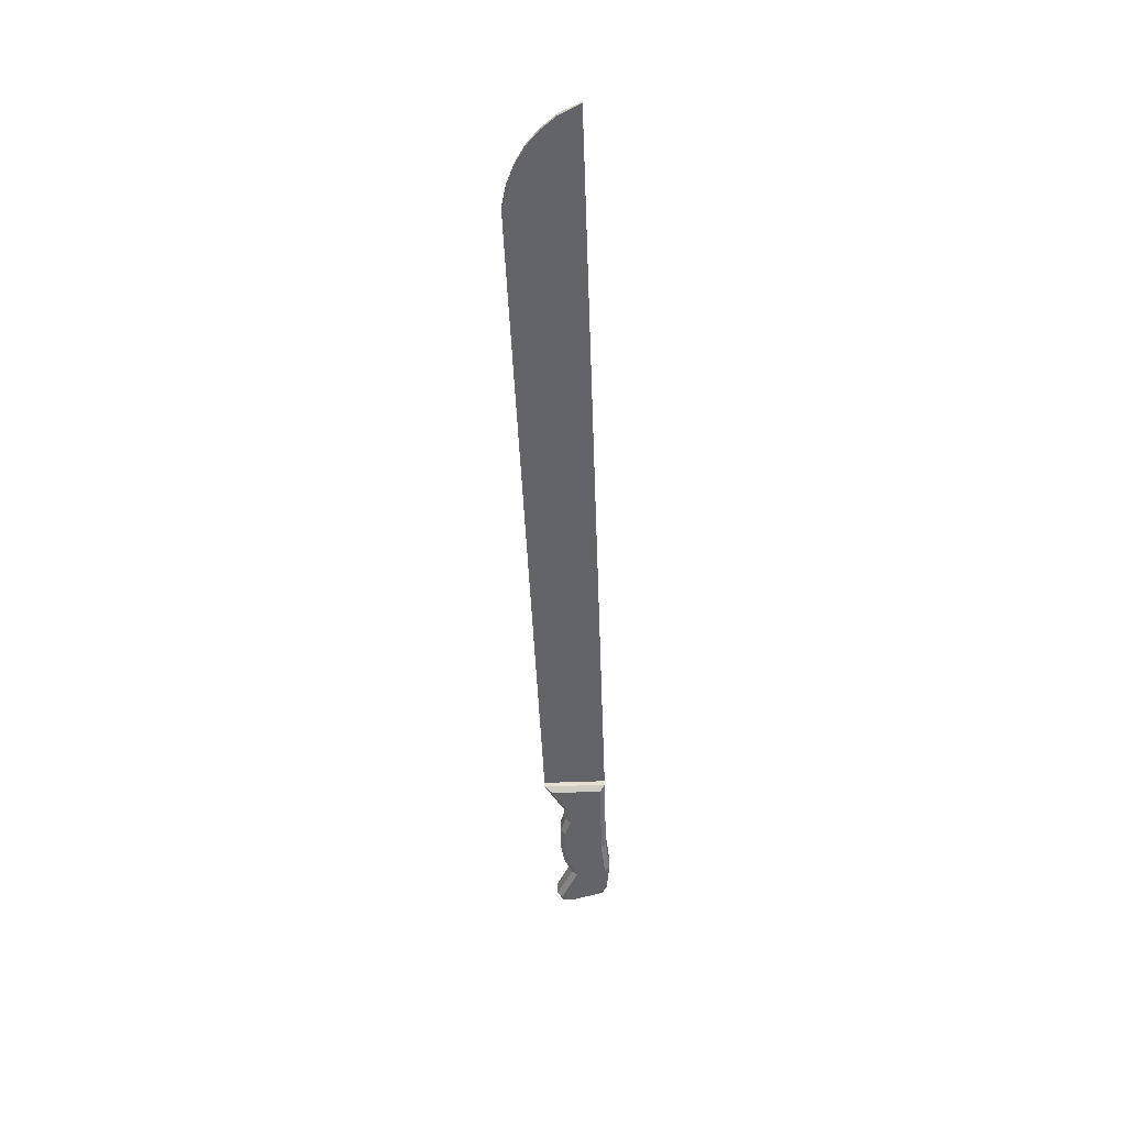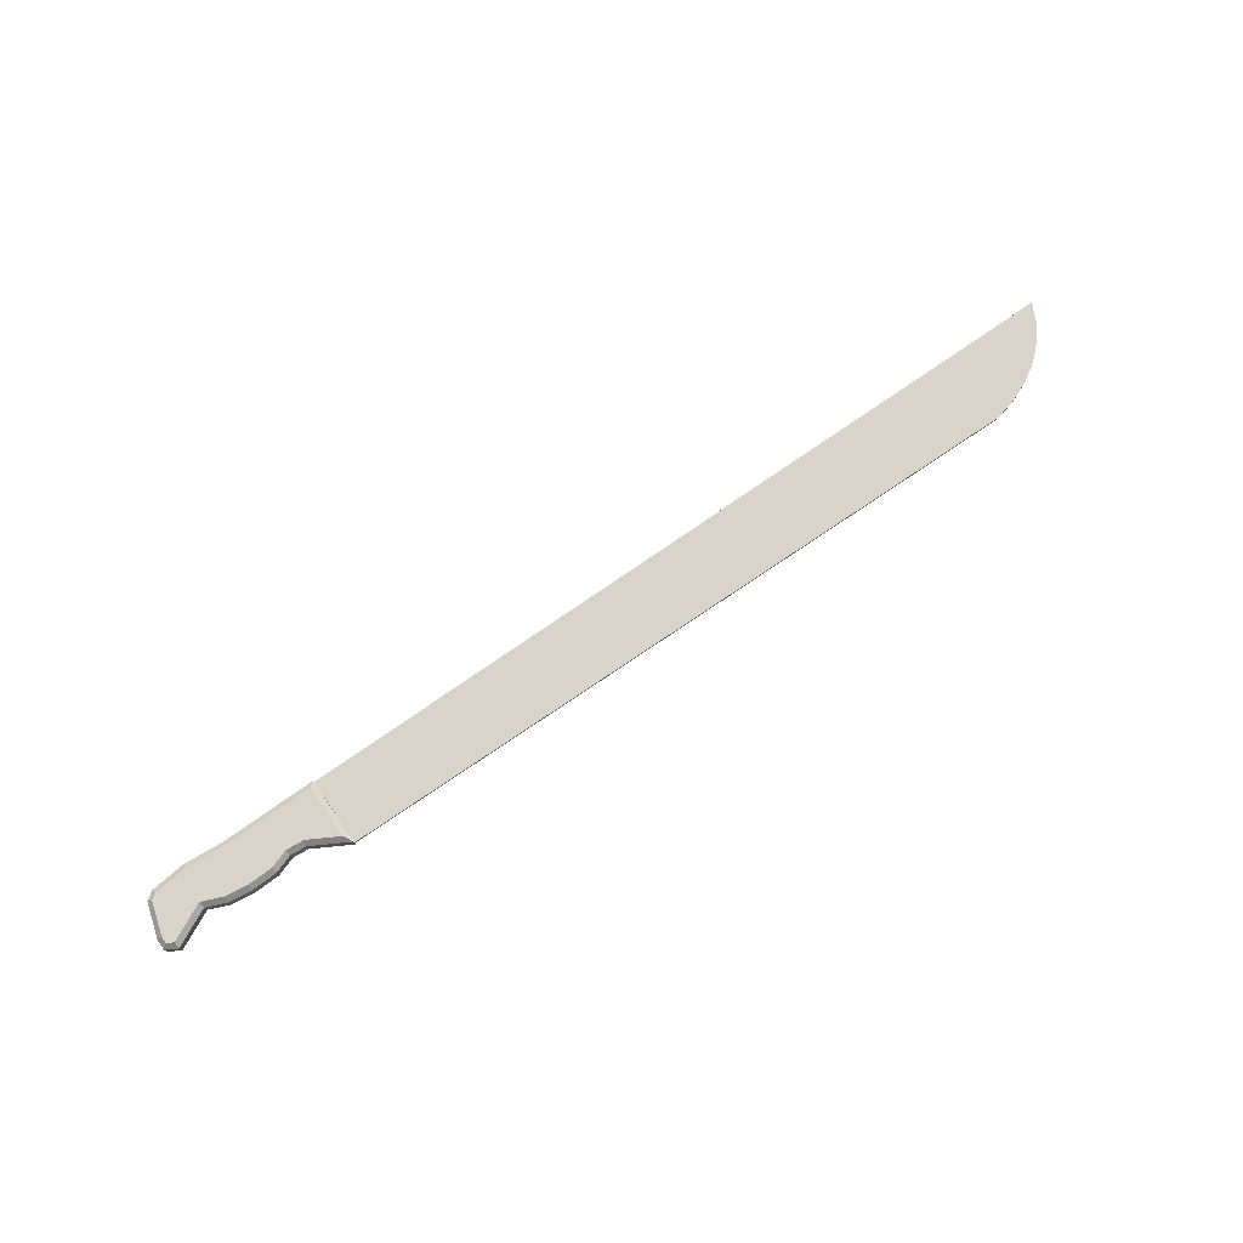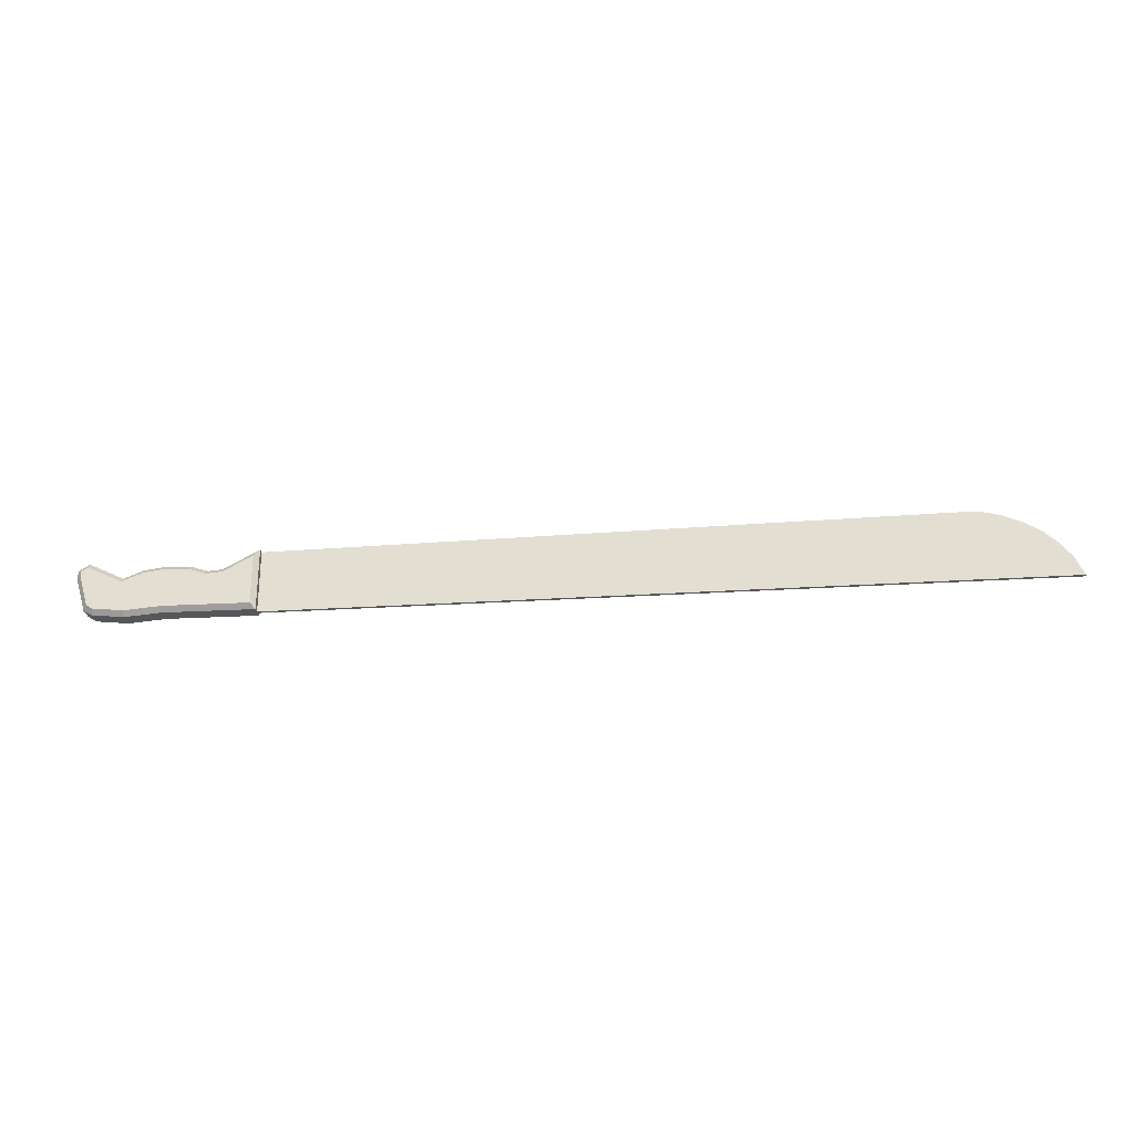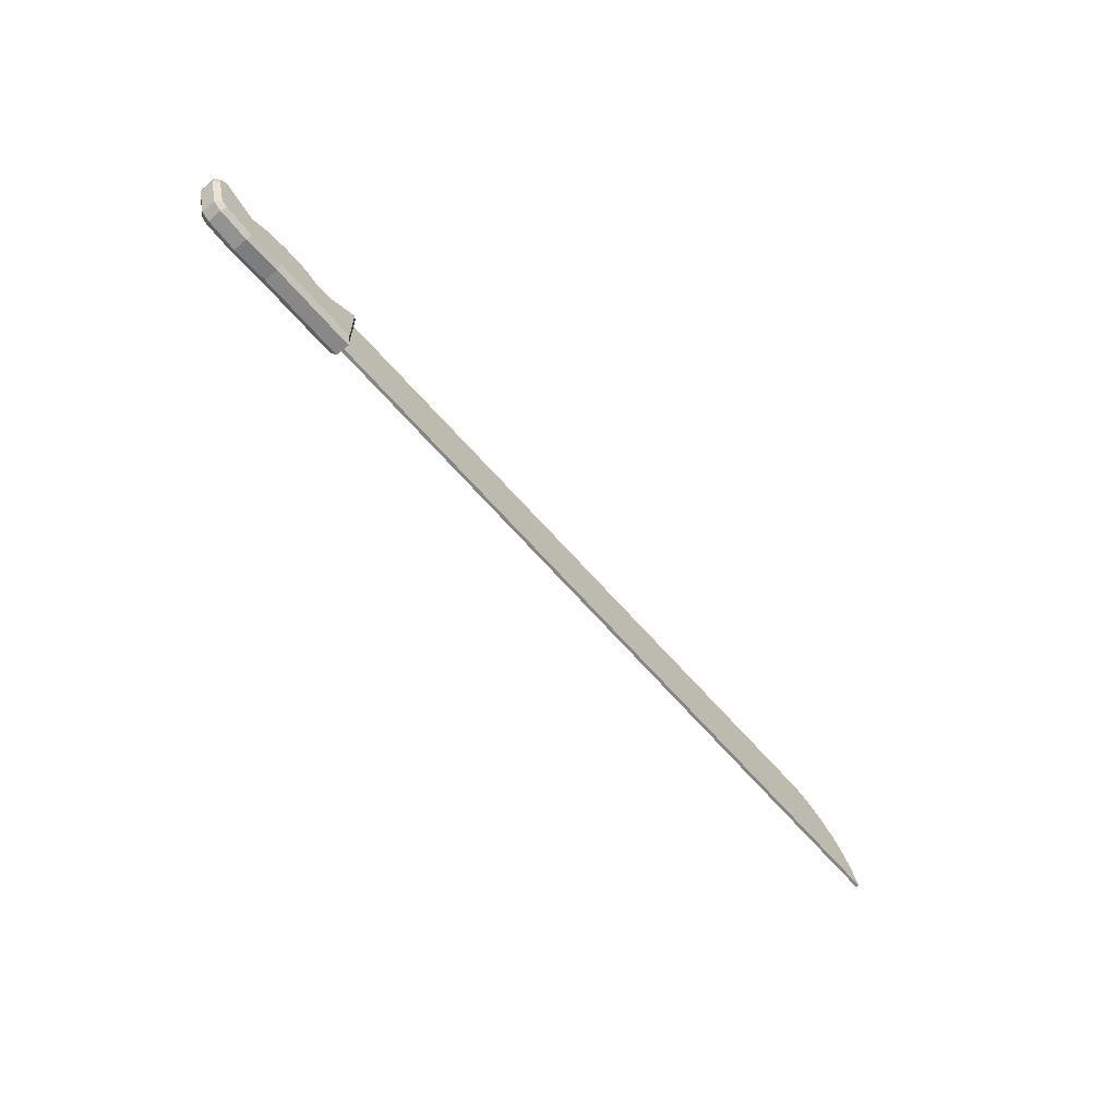
<metadata>
{"format":"obj","ext":"obj","renderer":"f3d","projection":"perspective","resolution":1024,"background":"white","views":[{"elev":-51.1,"azim":92.4,"up":"+Y"},{"elev":75.1,"azim":-34.5,"up":"+Y"},{"elev":-26.6,"azim":6.5,"up":"+Z"},{"elev":-62.1,"azim":-49.7,"up":"+Z"}]}
</metadata>
<code>
o machete_mx_1
v 1.06 0.017 -0.04485
v 0.104 0.017 -0.0397
v 0.104 0.017 0.03875
v 0.9461 0.017 0.0434
v 0.972 0.017 0.0369
v 0.9961 0.017 0.02665
v 1.017 0.017 0.01403
v 1.034 0.017 -0.001741
v 1.048 0.017 -0.01988
v 1.06 0.013 -0.04485
v 0.104 0.013 -0.0397
v 0.104 0.013 0.03875
v 0.9461 0.013 0.0434
v 0.972 0.013 0.0369
v 0.9961 0.013 0.02665
v 1.017 0.013 0.01403
v 1.034 0.013 -0.001741
v 1.048 0.013 -0.01988
v 0.104 0.006 -0.0397
v 0.09799 0 -0.03362
v -0.008956 0 -0.03213
v -0.008769 0.006 -0.03813
v -0.05516 0 -0.03565
v -0.05529 0.006 -0.04168
v -0.09306 0 -0.03115
v -0.09511 0.006 -0.03694
v -0.1007 0 -0.02637
v -0.1058 0.006 -0.03024
v -0.1119 -0 0.01154
v -0.118 0.006 0.01076
v -0.1117 -0 0.01909
v -0.1176 0.006 0.02259
v -0.1039 -0 0.02366
v -0.1042 0.006 0.03047
v -0.06104 -0 0.002611
v -0.06081 0.006 0.009182
v -0.03601 -0 0.0128
v -0.03755 0.006 0.01864
v -0.01007 -0 0.01618
v -0.01035 0.006 0.02219
v 0.01967 -0 0.01505
v 0.0208 0.006 0.02101
v 0.04131 -0 0.007432
v 0.04209 0.006 0.01352
v 0.06239 -0 0.009224
v 0.06062 0.006 0.0151
v 0.09799 -0 0.02864
v 0.104 0.006 0.03875
v 0.09799 0.03 -0.03362
v 0.104 0.024 -0.0397
v -0.008769 0.024 -0.03813
v -0.008956 0.03 -0.03213
v -0.05529 0.024 -0.04168
v -0.05516 0.03 -0.03565
v -0.09511 0.024 -0.03694
v -0.09306 0.03 -0.03115
v -0.1058 0.024 -0.03024
v -0.1007 0.03 -0.02637
v -0.118 0.024 0.01076
v -0.1119 0.03 0.01154
v -0.1176 0.024 0.02259
v -0.1117 0.03 0.01909
v -0.1042 0.024 0.03047
v -0.1039 0.03 0.02366
v -0.06081 0.024 0.009183
v -0.06104 0.03 0.002612
v -0.03755 0.024 0.01864
v -0.03601 0.03 0.0128
v -0.01035 0.024 0.02219
v -0.01007 0.03 0.01618
v 0.0208 0.024 0.02101
v 0.01967 0.03 0.01505
v 0.04209 0.024 0.01352
v 0.04131 0.03 0.007432
v 0.06062 0.024 0.0151
v 0.06239 0.03 0.009224
v 0.104 0.024 0.03875
v 0.09799 0.03 0.02864
f 8 9 1
f 65 36 38 67
f 77 75 46 48
f 61 32 34 63
f 55 26 28 57
f 4 3 12 13
f 12 48 19 11
f 15 16 7 6
f 57 28 30 59
f 14 15 6 5
f 16 17 8 7
f 75 73 44 46
f 73 71 42 44
f 13 14 5 4
f 19 50 2 11
f 61 59 30 32
f 17 18 9 8
f 18 10 1 9
f 2 50 77 3
f 76 49 52 74
f 20 47 45
f 56 58 66 54
f 66 68 52 54
f 60 64 66 58
f 33 31 29
f 39 37 21
f 72 74 52 70
f 78 49 76
f 6 8 1 5
f 62 60 59 61
f 41 39 21 43
f 2 3 4 1
f 60 62 64
f 68 70 52
f 19 48 47 20
f 65 63 34 36
f 71 69 40 42
f 54 52 51 53
f 51 22 24 53
f 53 24 26 55
f 69 67 38 40
f 11 10 13 12
f 4 5 1
f 10 17 15 14
f 6 7 8
f 78 76 75 77
f 10 18 17
f 17 16 15
f 77 48 12 3
f 14 13 10
f 36 34 33 35
f 40 38 37 39
f 44 42 41 43
f 58 56 55 57
f 68 66 65 67
f 49 50 51 52
f 62 61 63 64
f 64 63 65 66
f 26 25 27 28
f 68 67 69 70
f 72 70 69 71
f 72 71 73 74
f 76 74 73 75
f 27 25 23 35
f 78 77 50 49
f 22 19 20 21
f 22 21 23 24
f 24 23 25 26
f 35 23 21 37
f 30 28 27 29
f 30 29 31 32
f 35 33 29 27
f 34 32 31 33
f 36 35 37 38
f 40 39 41 42
f 56 54 53 55
f 44 43 45 46
f 58 57 59 60
f 46 45 47 48
f 20 45 43 21
f 10 11 2 1
f 50 19 22 51

</code>
